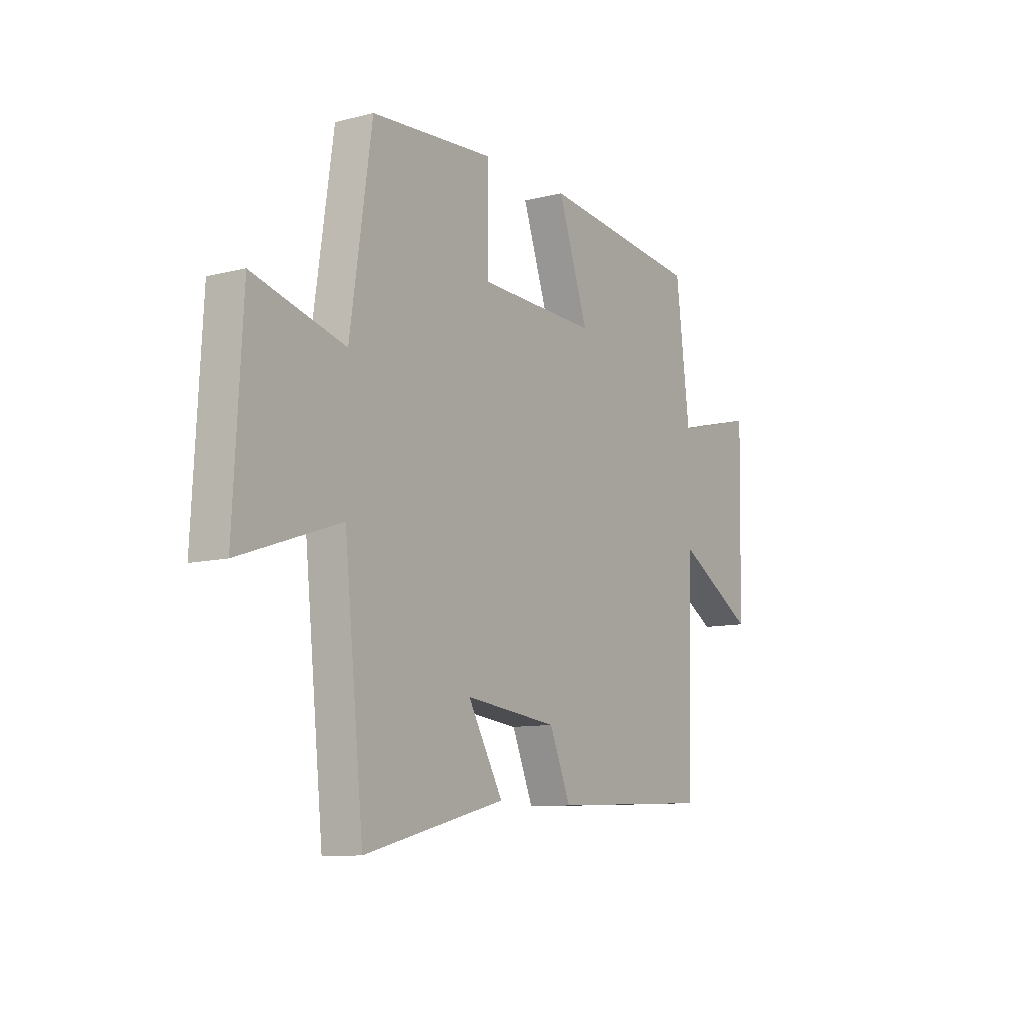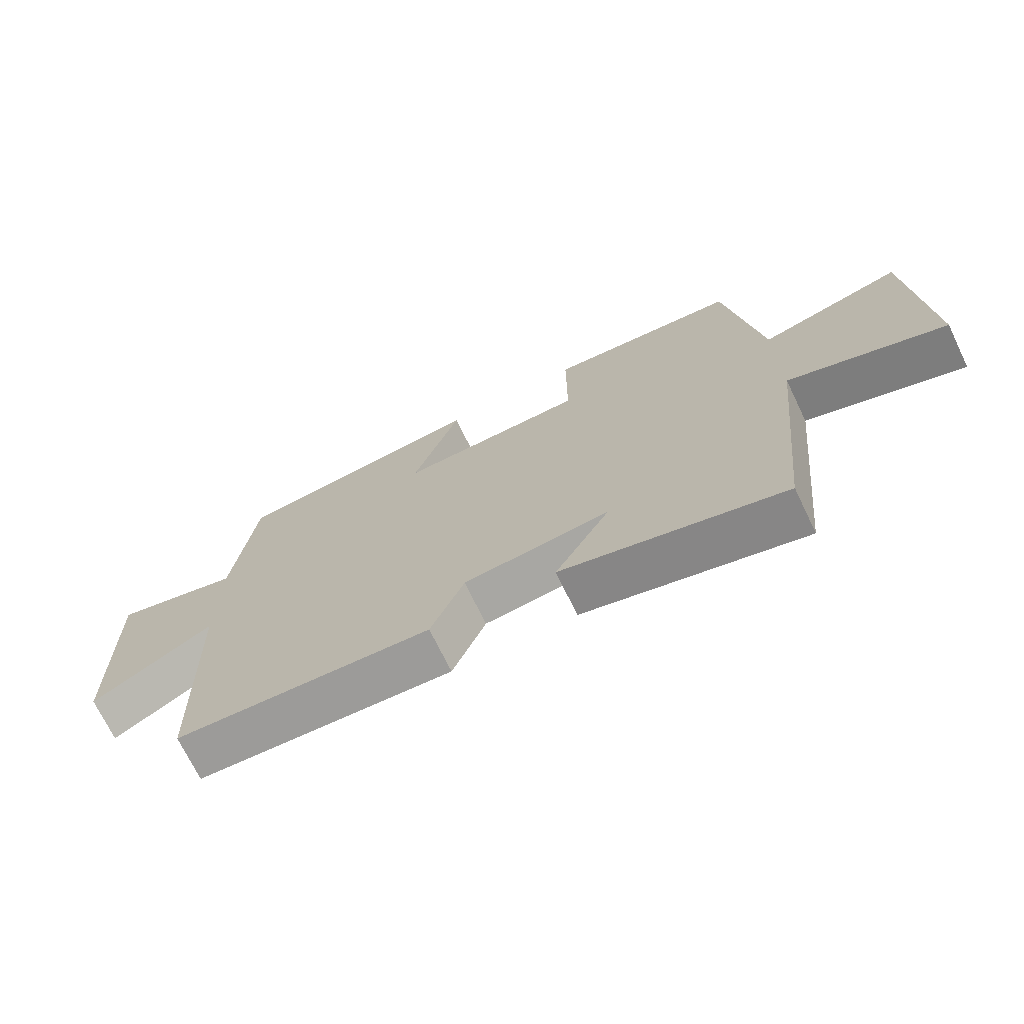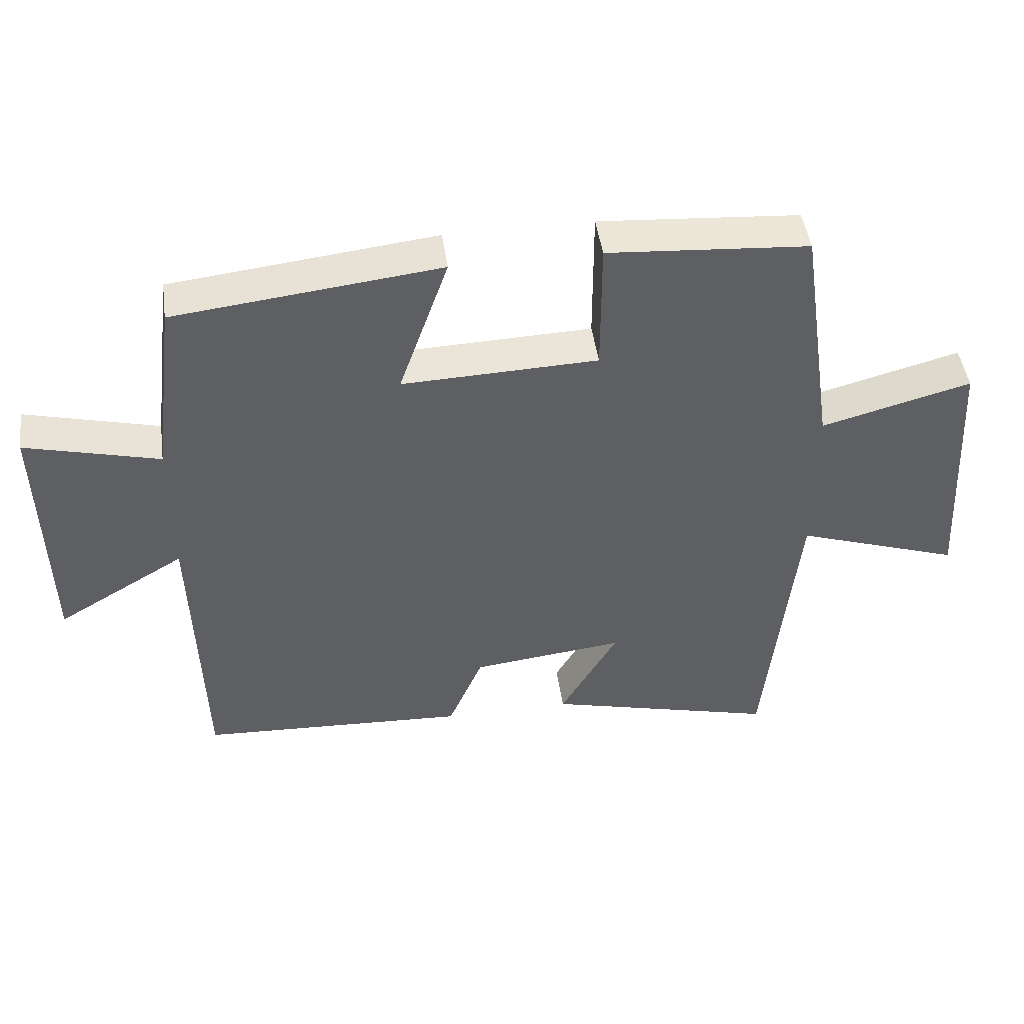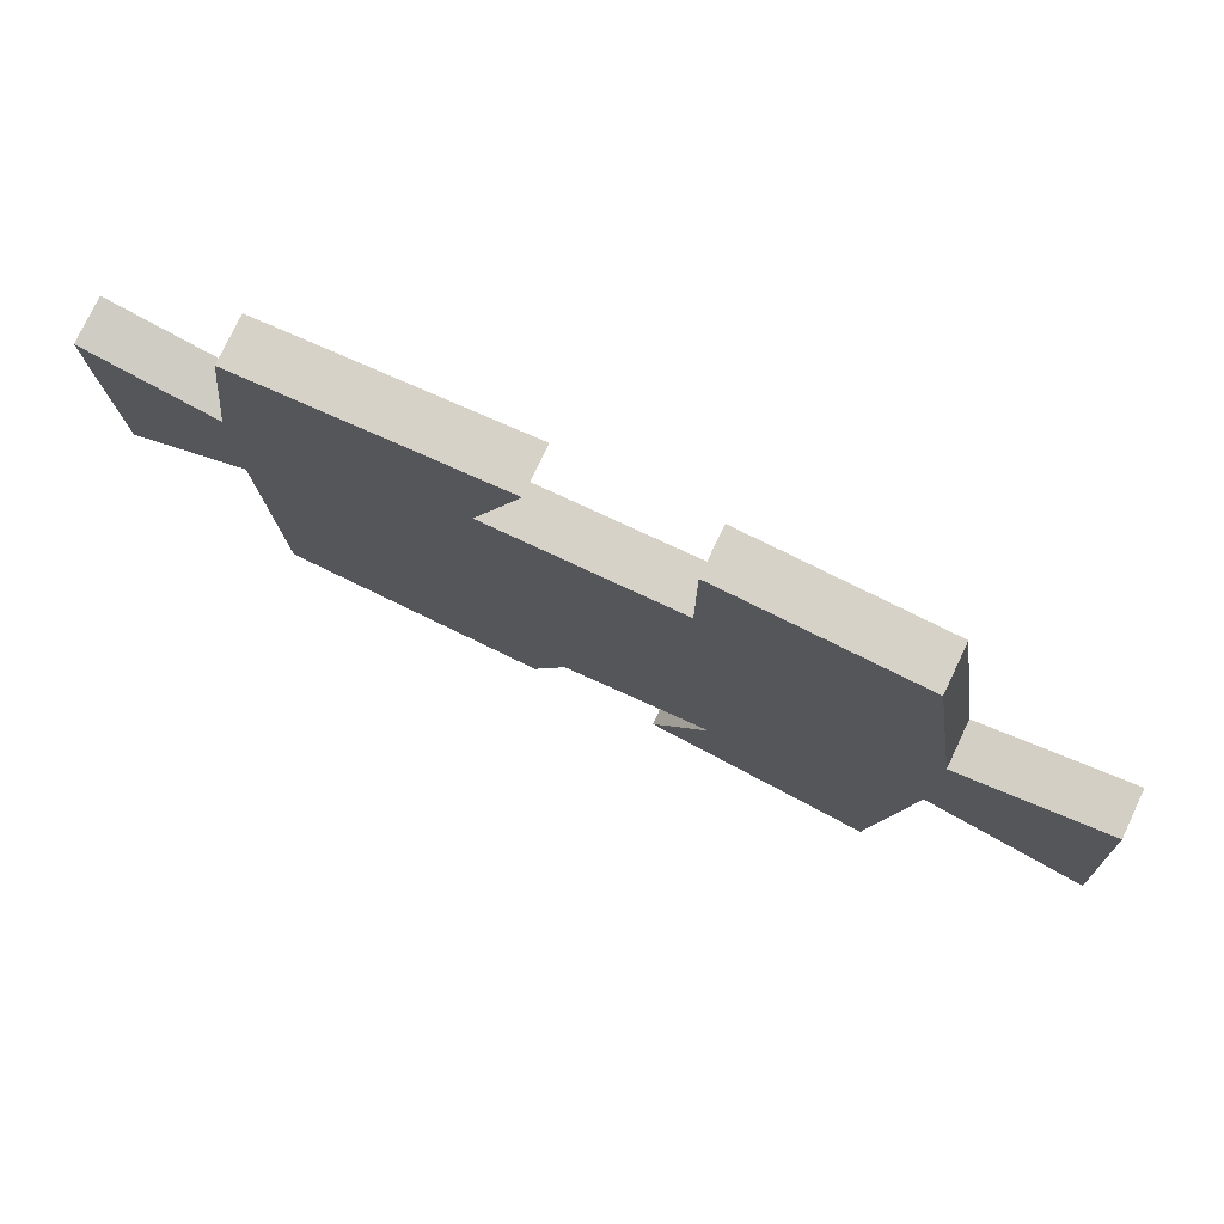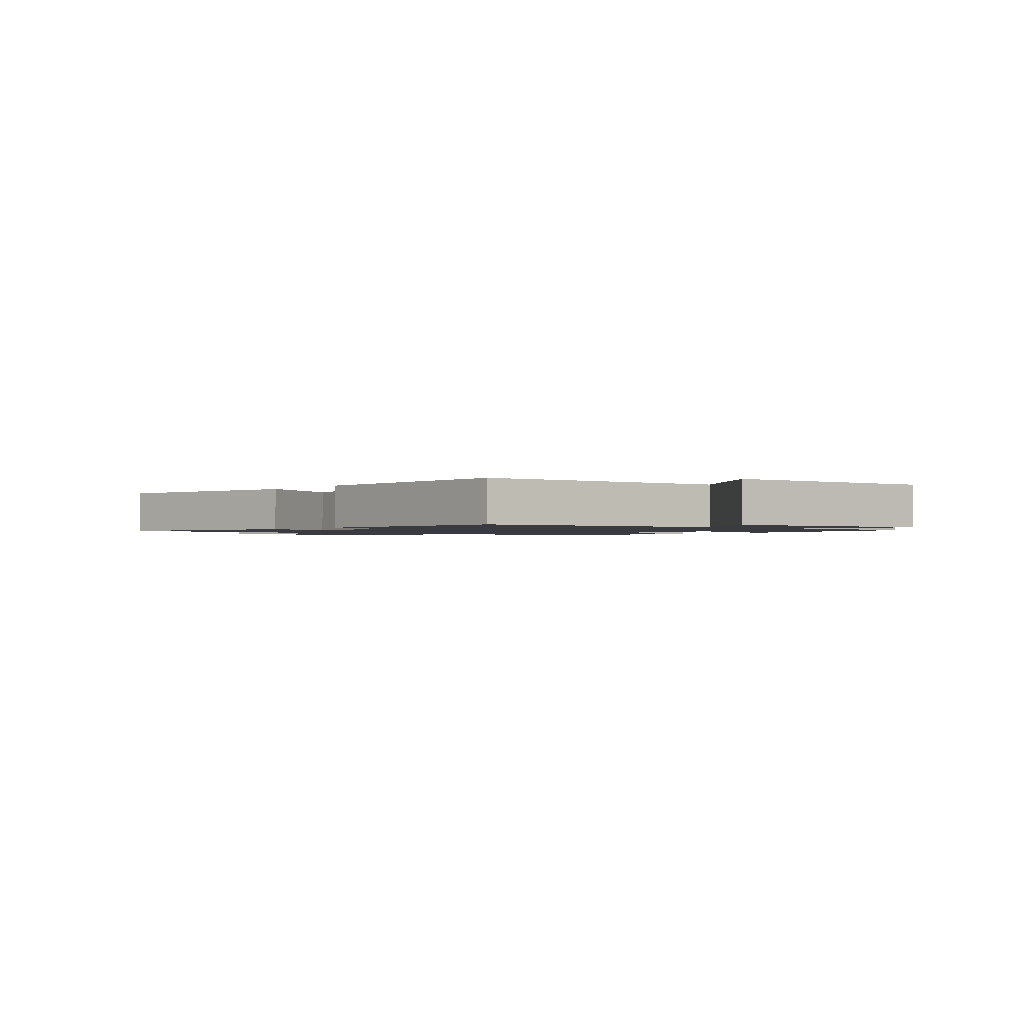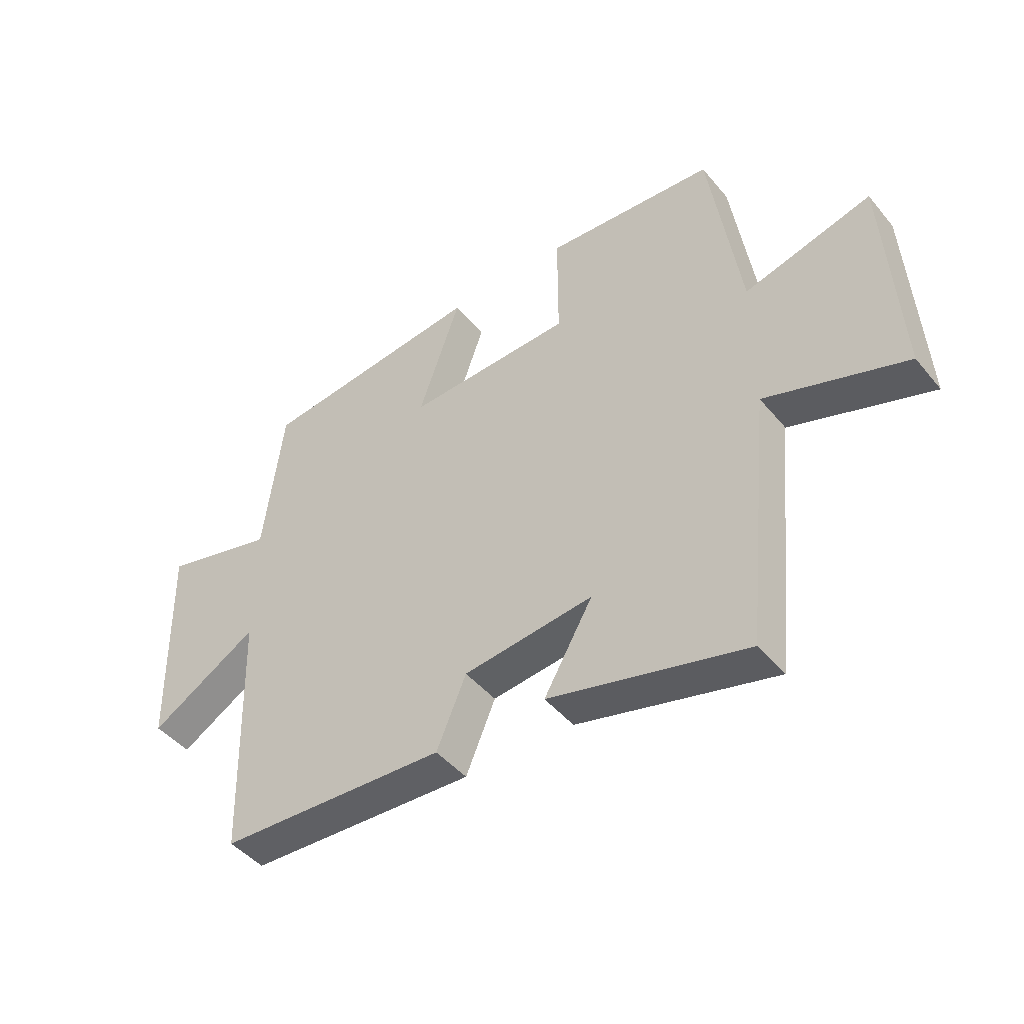
<metadata>
{"format":"obj","ext":"obj","renderer":"f3d","projection":"perspective","resolution":1024,"background":"white","views":[{"elev":-10.1,"azim":123.0,"up":"+Z"},{"elev":-71.2,"azim":25.8,"up":"+Z"},{"elev":46.6,"azim":-7.9,"up":"+Z"},{"elev":77.3,"azim":25.4,"up":"+Z"},{"elev":-1.4,"azim":-127.4,"up":"+Y"},{"elev":-45.6,"azim":37.1,"up":"+Z"}]}
</metadata>
<code>
v 0.447 0.07 0.478
v 0.5 0.07 0.116
v 0.724 0.07 0.176
v 0.746 0.07 -0.216
v 0.5 0.07 -0.132
v 0.453 0.07 -0.588
v 0.107 0.07 -0.5
v 0.193 0.07 -0.351
v -0.035 0.07 -0.377
v -0.087 0.07 -0.5
v -0.487 0.07 -0.481
v -0.5 0.07 -0.036
v -0.691 0.07 -0.149
v -0.699 0.07 0.233
v -0.5 0.07 0.182
v -0.466 0.07 0.455
v -0.071 0.07 0.5
v -0.145 0.07 0.287
v 0.147 0.07 0.297
v 0.147 0.07 0.5
v 0.447 0 0.478
v 0.5 0 0.116
v 0.724 0 0.176
v 0.746 0 -0.216
v 0.5 0 -0.132
v 0.453 0 -0.588
v 0.107 0 -0.5
v 0.193 0 -0.351
v -0.035 0 -0.377
v -0.087 0 -0.5
v -0.487 0 -0.481
v -0.5 0 -0.036
v -0.691 0 -0.149
v -0.699 0 0.233
v -0.5 0 0.182
v -0.466 0 0.455
v -0.071 0 0.5
v -0.145 0 0.287
v 0.147 0 0.297
v 0.147 0 0.5
f 19 20 1 2
f 18 19 2
f 15 16 17 18
f 15 18 2
f 12 13 14 15
f 12 15 2
f 9 10 11 12
f 8 9 12 2
f 5 6 7 8
f 5 8 2 3
f 3 4 5
f 22 21 40 39
f 22 39 38
f 38 37 36 35
f 22 38 35
f 35 34 33 32
f 22 35 32
f 32 31 30 29
f 22 32 29 28
f 28 27 26 25
f 23 22 28 25
f 25 24 23
f 1 21 22 2
f 2 22 23 3
f 3 23 24 4
f 4 24 25 5
f 5 25 26 6
f 6 26 27 7
f 7 27 28 8
f 8 28 29 9
f 9 29 30 10
f 10 30 31 11
f 11 31 32 12
f 12 32 33 13
f 13 33 34 14
f 14 34 35 15
f 15 35 36 16
f 16 36 37 17
f 17 37 38 18
f 18 38 39 19
f 19 39 40 20
f 20 40 21 1

</code>
